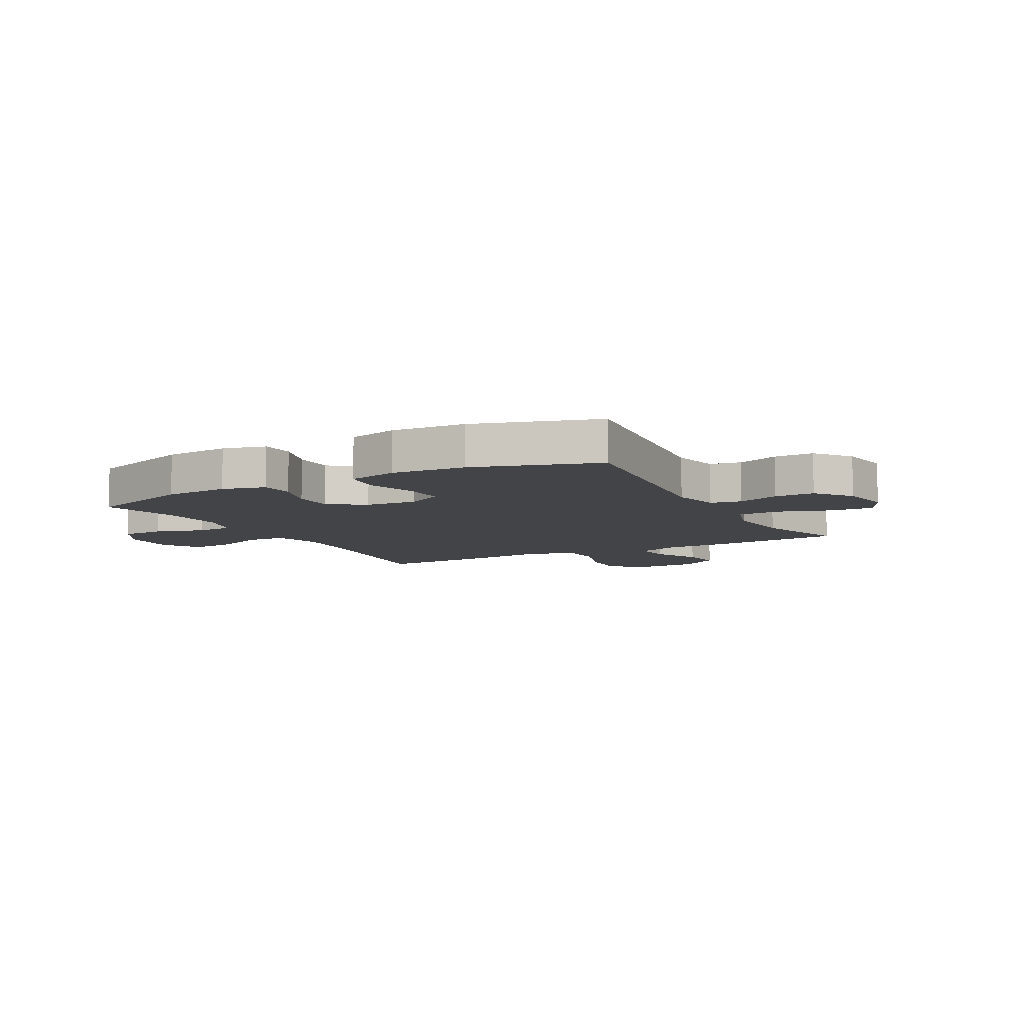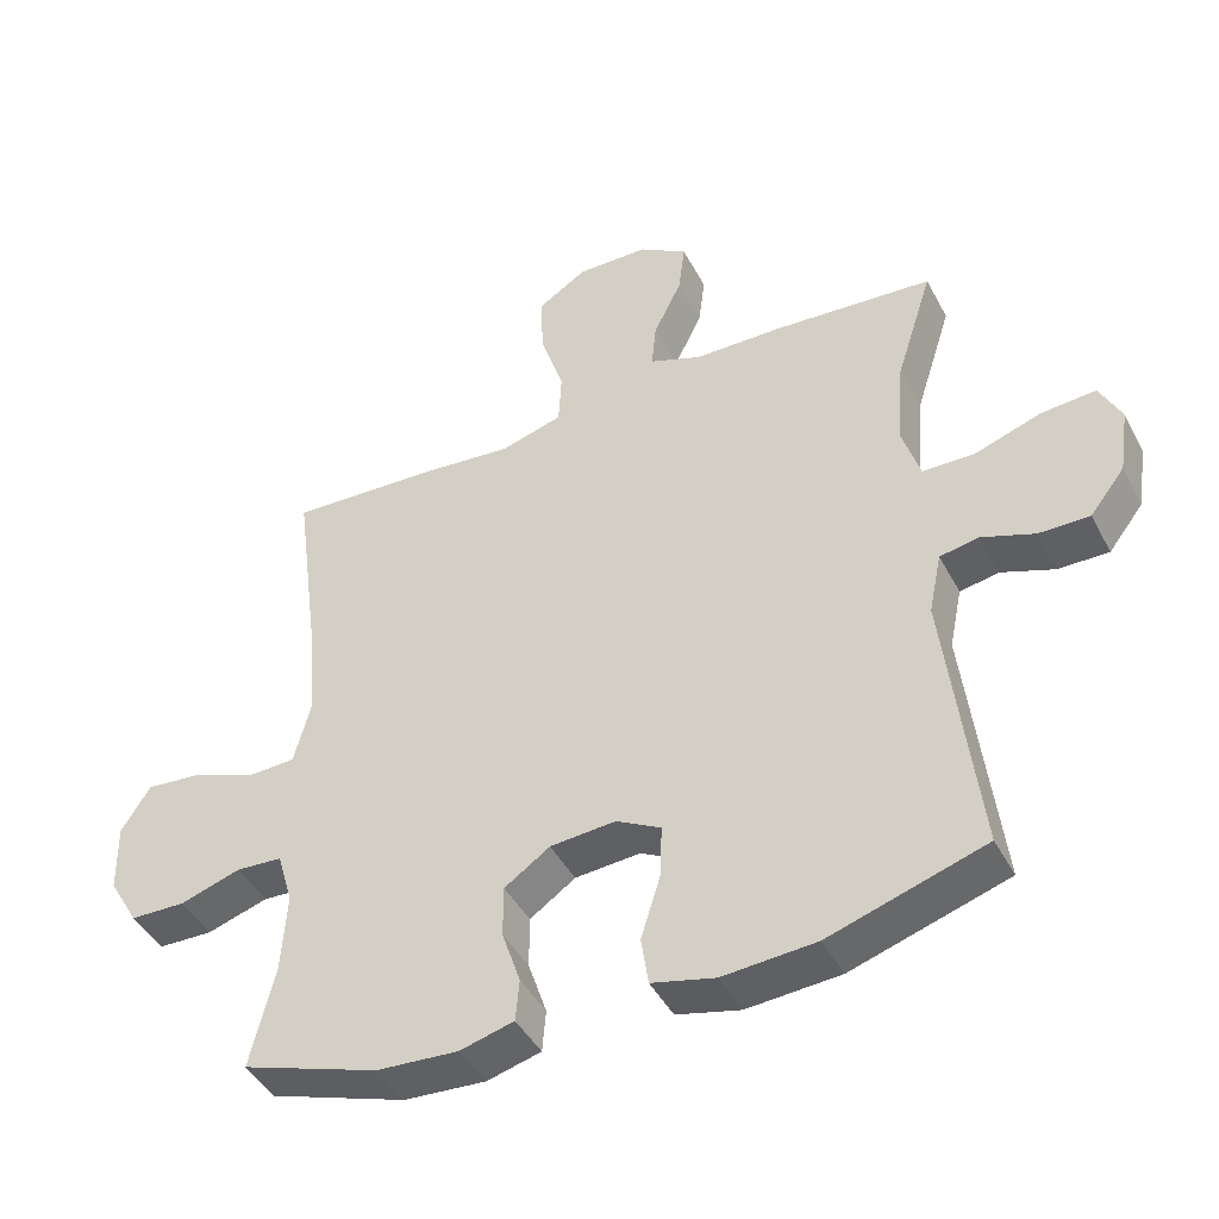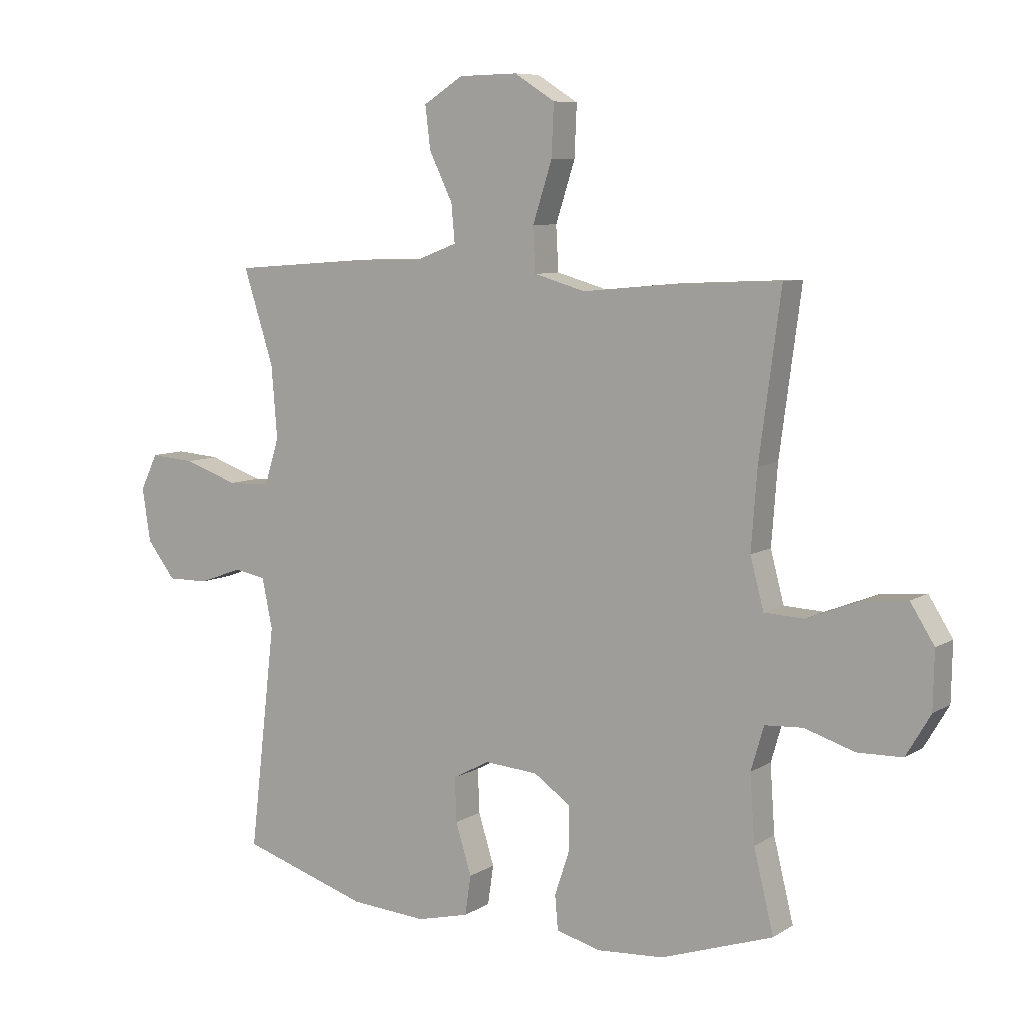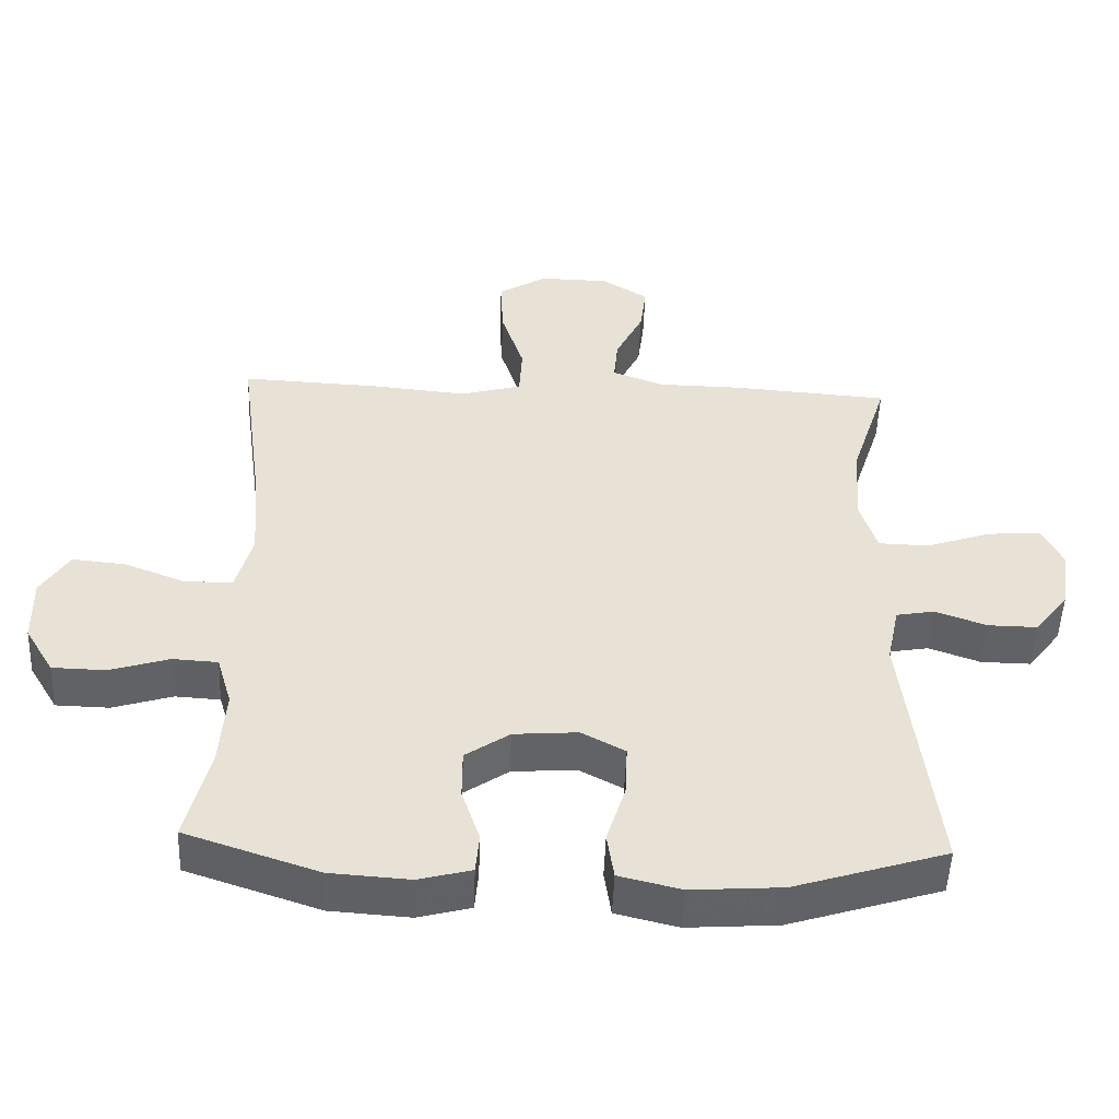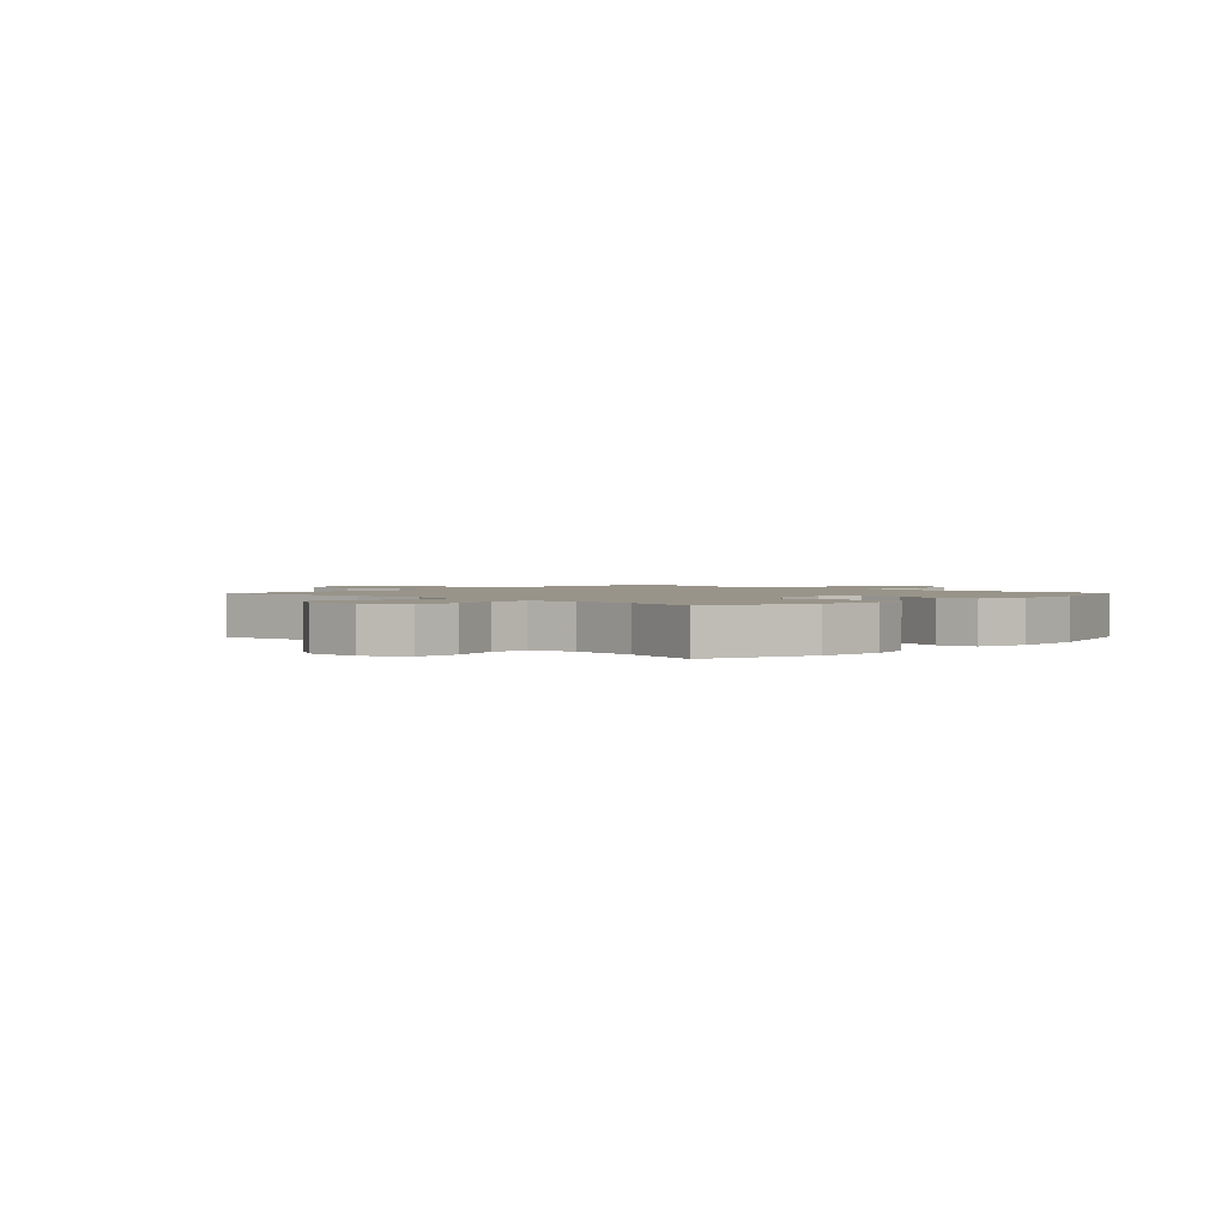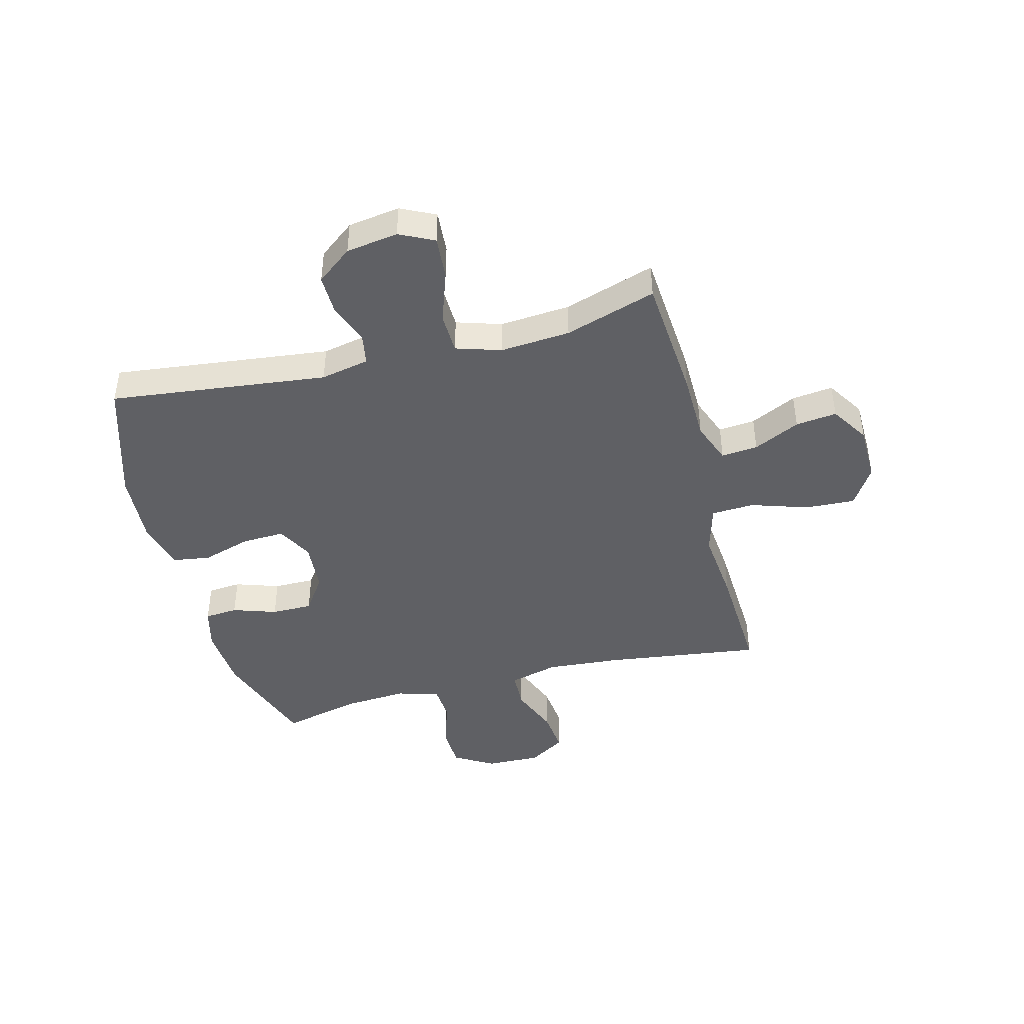
<metadata>
{"format":"obj","ext":"obj","renderer":"f3d","projection":"perspective","resolution":1024,"background":"white","views":[{"elev":-8.2,"azim":-151.4,"up":"+Y"},{"elev":-44.1,"azim":-153.6,"up":"+Z"},{"elev":7.8,"azim":31.9,"up":"+Z"},{"elev":-50.6,"azim":177.8,"up":"+Z"},{"elev":1.8,"azim":134.1,"up":"+Y"},{"elev":-43.4,"azim":-75.5,"up":"+Y"}]}
</metadata>
<code>
v -0.5 0.07 -0.5
v -0.455 0.07 -0.114
v -0.473 0.07 -0.028
v -0.528 0.07 -0.018
v -0.602 0.07 -0.045
v -0.673 0.07 -0.046
v -0.722 0.07 0.017
v -0.736 0.07 0.109
v -0.706 0.07 0.17
v -0.629 0.07 0.164
v -0.536 0.07 0.132
v -0.463 0.07 0.134
v -0.438 0.07 0.214
v -0.448 0.07 0.338
v -0.5 0.07 0.5
v -0.274 0.07 0.517
v -0.152 0.07 0.519
v -0.078 0.07 0.547
v -0.084 0.07 0.612
v -0.124 0.07 0.694
v -0.133 0.07 0.767
v -0.065 0.07 0.81
v 0.036 0.07 0.812
v 0.106 0.07 0.768
v 0.102 0.07 0.68
v 0.069 0.07 0.578
v 0.073 0.07 0.502
v 0.161 0.07 0.477
v 0.295 0.07 0.49
v 0.5 0.07 0.5
v 0.463 0.07 0.222
v 0.453 0.07 0.089
v 0.476 0.07 0.002
v 0.544 0.07 -0.001
v 0.633 0.07 0.034
v 0.711 0.07 0.042
v 0.752 0.07 -0.023
v 0.75 0.07 -0.121
v 0.708 0.07 -0.192
v 0.631 0.07 -0.194
v 0.545 0.07 -0.167
v 0.48 0.07 -0.171
v 0.458 0.07 -0.246
v 0.466 0.07 -0.361
v 0.5 0.07 -0.5
v 0.308 0.07 -0.565
v 0.193 0.07 -0.573
v 0.117 0.07 -0.553
v 0.112 0.07 -0.494
v 0.138 0.07 -0.416
v 0.138 0.07 -0.343
v 0.074 0.07 -0.299
v -0.018 0.07 -0.292
v -0.081 0.07 -0.326
v -0.078 0.07 -0.401
v -0.051 0.07 -0.488
v -0.061 0.07 -0.556
v -0.15 0.07 -0.578
v -0.281 0.07 -0.569
v -0.5 0 -0.5
v -0.455 0 -0.114
v -0.473 0 -0.028
v -0.528 0 -0.018
v -0.602 0 -0.045
v -0.673 0 -0.046
v -0.722 0 0.017
v -0.736 0 0.109
v -0.706 0 0.17
v -0.629 0 0.164
v -0.536 0 0.132
v -0.463 0 0.134
v -0.438 0 0.214
v -0.448 0 0.338
v -0.5 0 0.5
v -0.274 0 0.517
v -0.152 0 0.519
v -0.078 0 0.547
v -0.084 0 0.612
v -0.124 0 0.694
v -0.133 0 0.767
v -0.065 0 0.81
v 0.036 0 0.812
v 0.106 0 0.768
v 0.102 0 0.68
v 0.069 0 0.578
v 0.073 0 0.502
v 0.161 0 0.477
v 0.295 0 0.49
v 0.5 0 0.5
v 0.463 0 0.222
v 0.453 0 0.089
v 0.476 0 0.002
v 0.544 0 -0.001
v 0.633 0 0.034
v 0.711 0 0.042
v 0.752 0 -0.023
v 0.75 0 -0.121
v 0.708 0 -0.192
v 0.631 0 -0.194
v 0.545 0 -0.167
v 0.48 0 -0.171
v 0.458 0 -0.246
v 0.466 0 -0.361
v 0.5 0 -0.5
v 0.308 0 -0.565
v 0.193 0 -0.573
v 0.117 0 -0.553
v 0.112 0 -0.494
v 0.138 0 -0.416
v 0.138 0 -0.343
v 0.074 0 -0.299
v -0.018 0 -0.292
v -0.081 0 -0.326
v -0.078 0 -0.401
v -0.051 0 -0.488
v -0.061 0 -0.556
v -0.15 0 -0.578
v -0.281 0 -0.569
f 58 59 1 2
f 55 56 57 58
f 54 55 58 2
f 53 54 2 3
f 52 53 3
f 47 48 49 50
f 47 50 51
f 44 45 46 47
f 43 44 47 51
f 42 43 51 52
f 38 39 40 41
f 38 41 42
f 37 38 42
f 34 35 36 37
f 33 34 37 42
f 32 33 42 52
f 28 29 30 31
f 27 28 31 32
f 23 24 25 26
f 23 26 27
f 22 23 27
f 19 20 21 22
f 18 19 22 27
f 17 18 27 32
f 14 15 16 17
f 13 14 17 32
f 8 9 10 11
f 8 11 12
f 7 8 12
f 4 5 6 7
f 4 7 12
f 3 4 12
f 13 32 52
f 3 12 13 52
f 61 60 118 117
f 117 116 115 114
f 61 117 114 113
f 62 61 113 112
f 62 112 111
f 109 108 107 106
f 110 109 106
f 106 105 104 103
f 110 106 103 102
f 111 110 102 101
f 100 99 98 97
f 101 100 97
f 101 97 96
f 96 95 94 93
f 101 96 93 92
f 111 101 92 91
f 90 89 88 87
f 91 90 87 86
f 85 84 83 82
f 86 85 82
f 86 82 81
f 81 80 79 78
f 86 81 78 77
f 91 86 77 76
f 76 75 74 73
f 91 76 73 72
f 70 69 68 67
f 71 70 67
f 71 67 66
f 66 65 64 63
f 71 66 63
f 71 63 62
f 111 91 72
f 111 72 71 62
f 1 60 61 2
f 2 61 62 3
f 3 62 63 4
f 4 63 64 5
f 5 64 65 6
f 6 65 66 7
f 7 66 67 8
f 8 67 68 9
f 9 68 69 10
f 10 69 70 11
f 11 70 71 12
f 12 71 72 13
f 13 72 73 14
f 14 73 74 15
f 15 74 75 16
f 16 75 76 17
f 17 76 77 18
f 18 77 78 19
f 19 78 79 20
f 20 79 80 21
f 21 80 81 22
f 22 81 82 23
f 23 82 83 24
f 24 83 84 25
f 25 84 85 26
f 26 85 86 27
f 27 86 87 28
f 28 87 88 29
f 29 88 89 30
f 30 89 90 31
f 31 90 91 32
f 32 91 92 33
f 33 92 93 34
f 34 93 94 35
f 35 94 95 36
f 36 95 96 37
f 37 96 97 38
f 38 97 98 39
f 39 98 99 40
f 40 99 100 41
f 41 100 101 42
f 42 101 102 43
f 43 102 103 44
f 44 103 104 45
f 45 104 105 46
f 46 105 106 47
f 47 106 107 48
f 48 107 108 49
f 49 108 109 50
f 50 109 110 51
f 51 110 111 52
f 52 111 112 53
f 53 112 113 54
f 54 113 114 55
f 55 114 115 56
f 56 115 116 57
f 57 116 117 58
f 58 117 118 59
f 59 118 60 1

</code>
